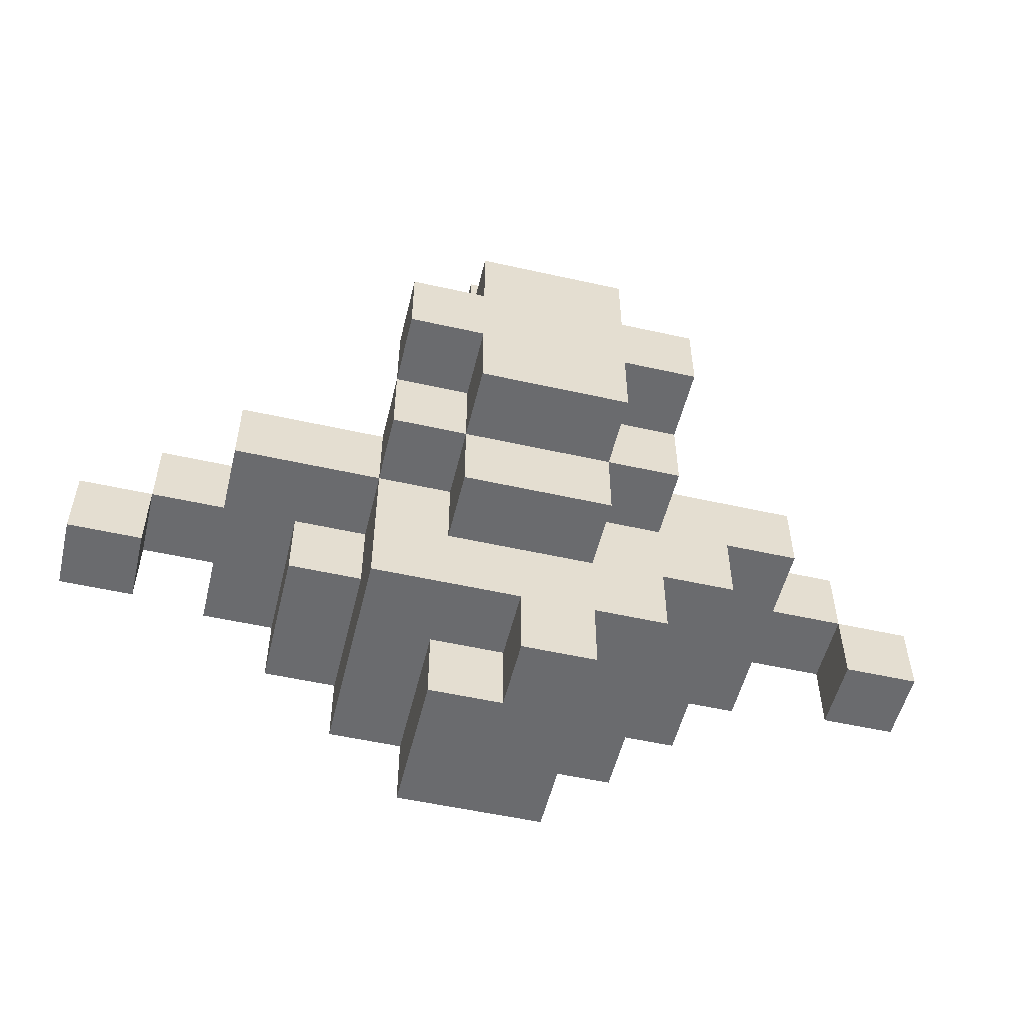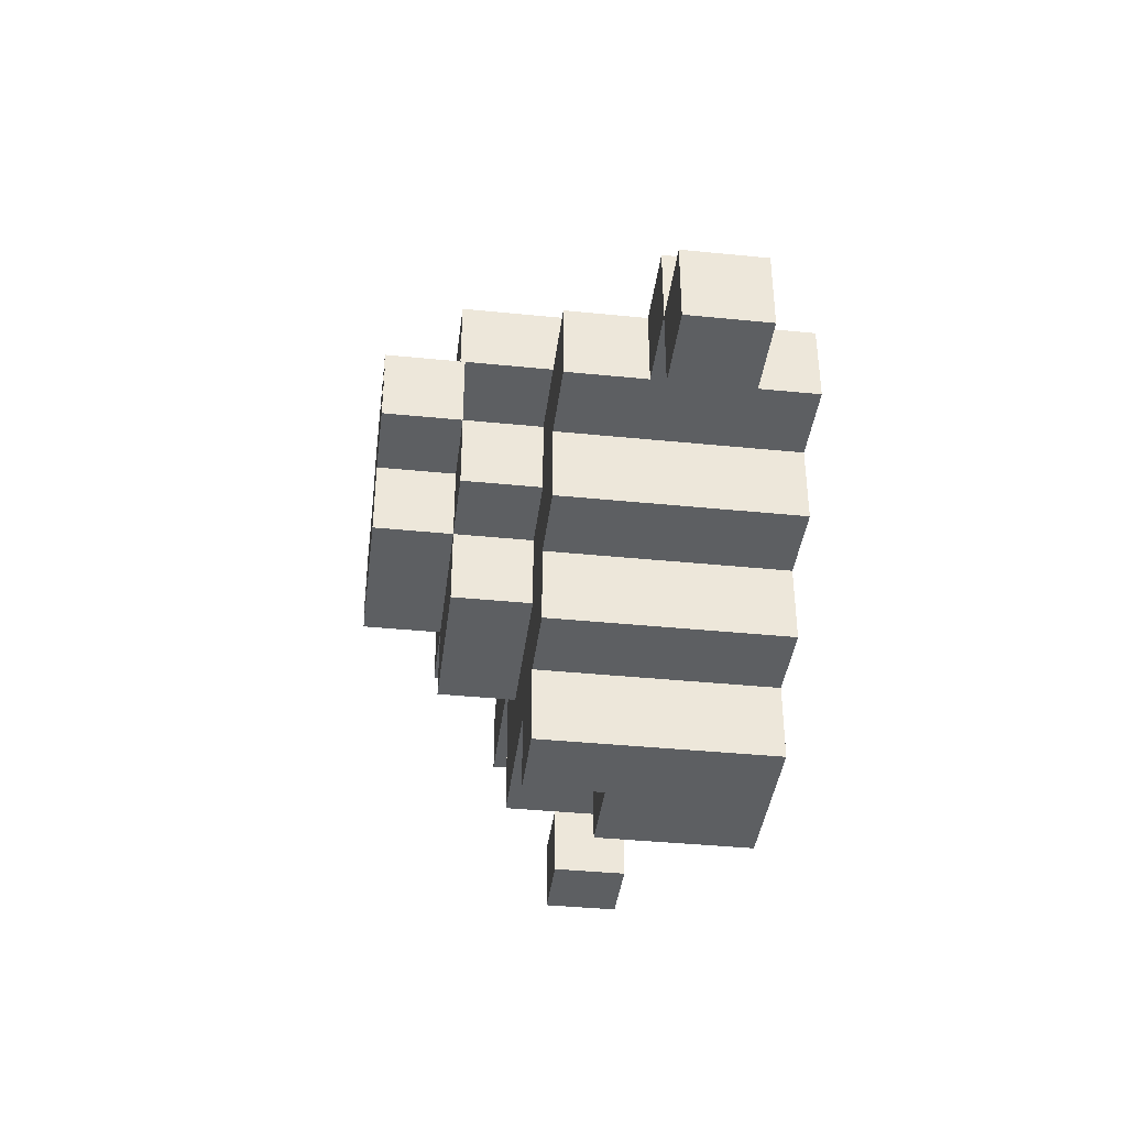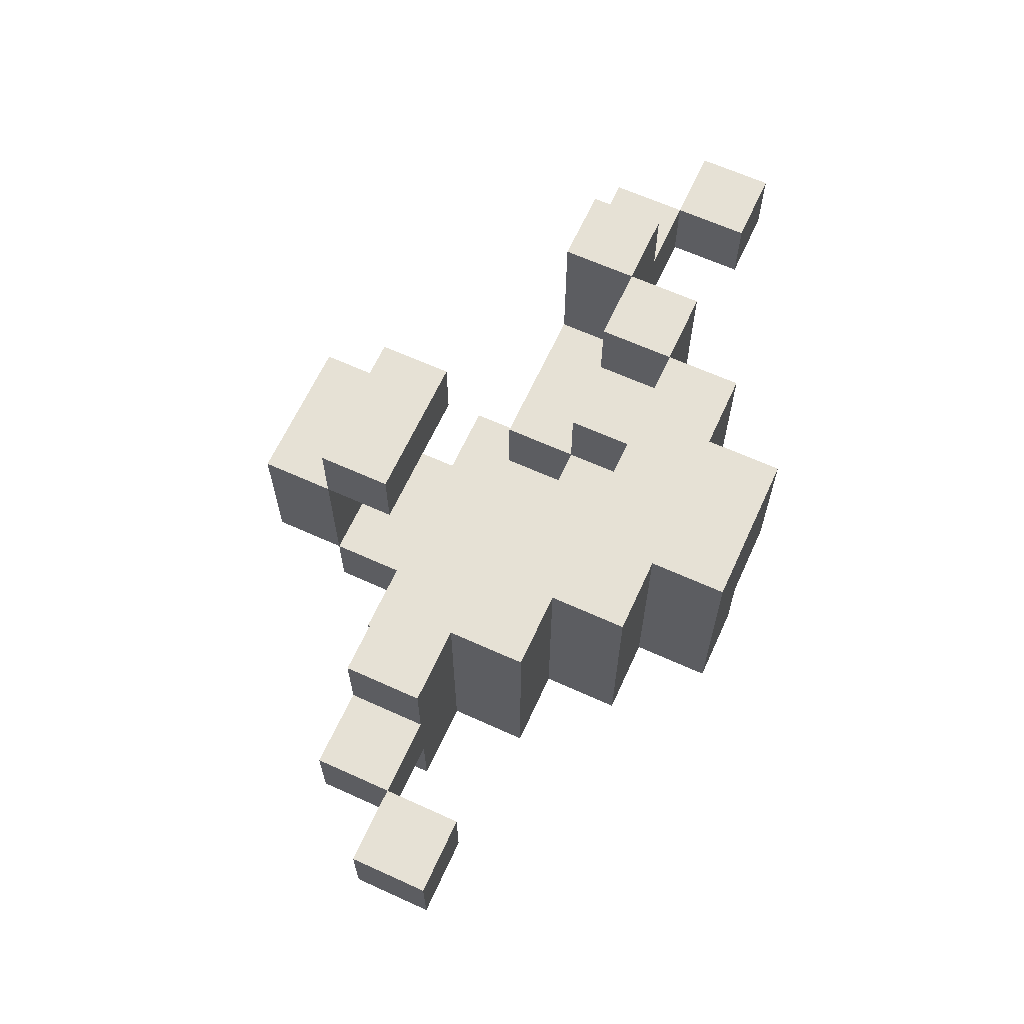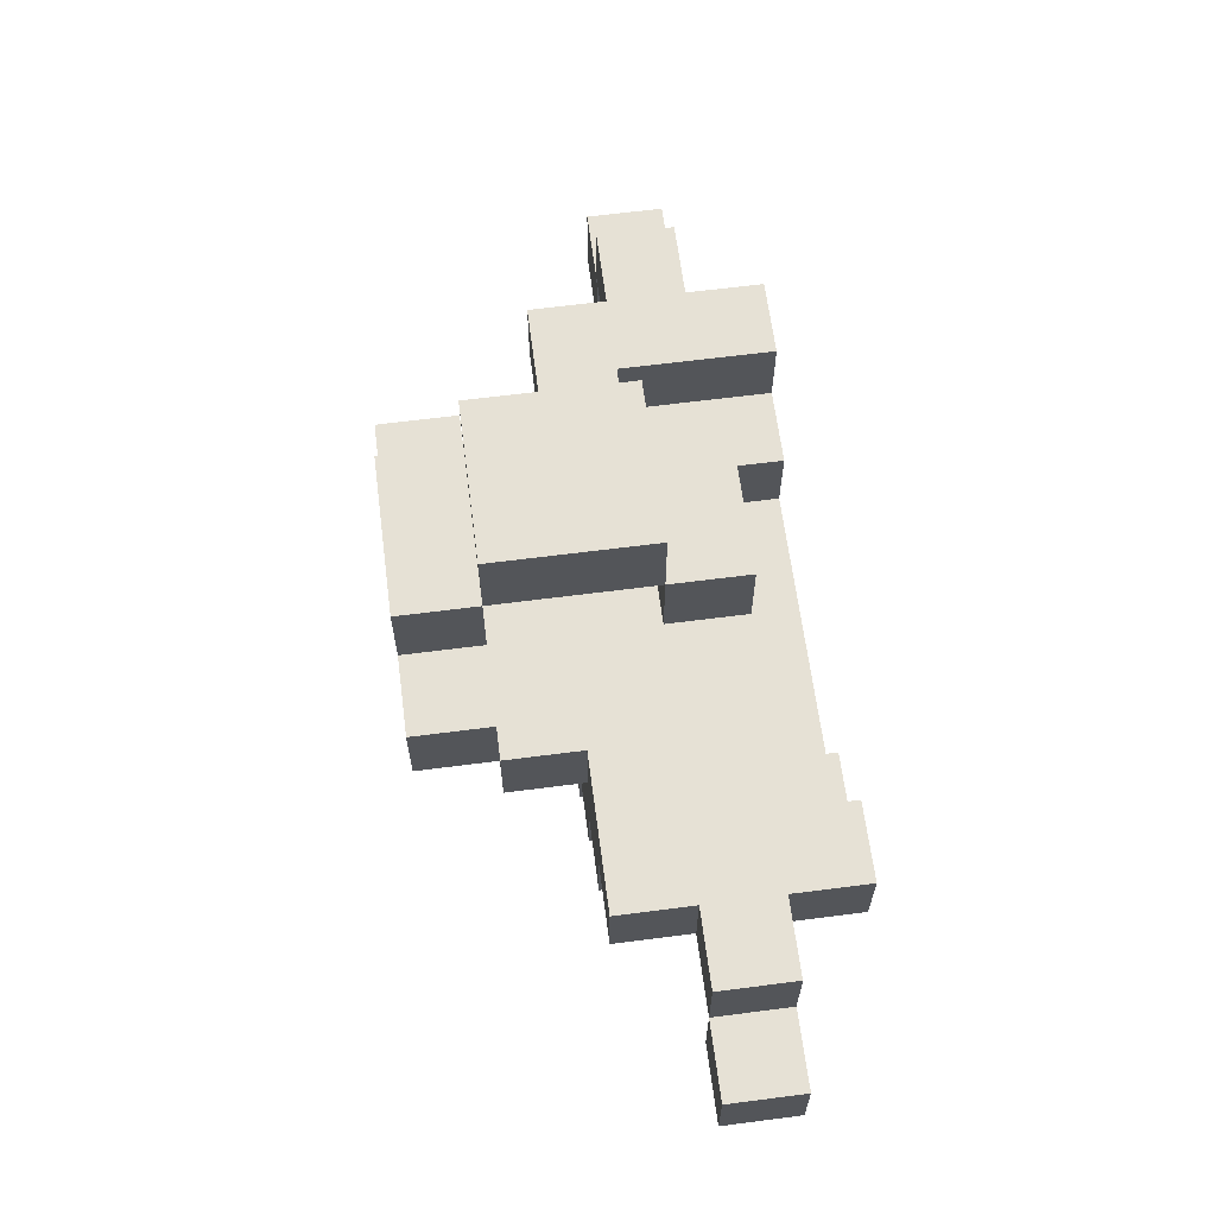
<metadata>
{"format":"obj","ext":"obj","renderer":"f3d","projection":"perspective","resolution":1024,"background":"white","views":[{"elev":-53.3,"azim":166.5,"up":"+Y"},{"elev":-39.6,"azim":-97.1,"up":"+Y"},{"elev":64.4,"azim":-65.4,"up":"+Z"},{"elev":64.2,"azim":-97.4,"up":"+Y"}]}
</metadata>
<code>
o carrot_1
v -2.2 -0.3 0.4
v -2.2 -0.3 -1.788e-07
v -2.2 0.1 0.4
v -2.2 0.1 -1.788e-07
v -1.8 0.1 0.4
v -1.8 0.1 -1.788e-07
v -1.8 0.5 0.4
v -1.8 0.5 -1.788e-07
v -1.4 0.1 0.8
v -1.4 0.1 0.4
v -1.4 0.1 -1.788e-07
v -1.4 0.1 -0.4
v -1.4 0.5 0.8
v -1.4 0.5 0.4
v -1.4 0.5 -1.788e-07
v -1.4 0.5 -0.4
v -1 -0.3 0.8
v -1 -0.3 -0.4
v -1 0.1 0.8
v -1 0.1 -0.4
v -0.6 -0.7 0.8
v -0.6 -0.7 -0.4
v -0.6 -0.3 0.8
v -0.6 -0.3 -0.4
v -0.6 0.1 -0.4
v -0.6 0.1 -0.8
v -0.6 0.5 -0.4
v -0.6 0.5 -0.8
v -0.6 0.5 -1.2
v -0.6 0.9 -0.8
v -0.6 0.9 -1.2
v -0.2 -1.1 0.8
v -0.2 -1.1 -1.788e-07
v -0.2 -1.1 -0.4
v -0.2 -0.7 0.8
v -0.2 -0.7 -1.788e-07
v -0.2 -0.7 -0.4
v -0.2 -0.3 -0.4
v -0.2 -0.3 -0.8
v -0.2 0.1 -0.4
v -0.2 0.1 -0.8
v -0.2 0.1 -1.2
v -0.2 0.5 -0.8
v -0.2 0.5 -1.2
v -0.2 0.9 0.4
v -0.2 0.9 -1.788e-07
v -0.2 0.9 -0.8
v -0.2 0.9 -1.2
v -0.2 1.3 0.4
v -0.2 1.3 -1.788e-07
v -0.2 1.3 -0.8
v -0.2 1.3 -1.2
v -0.2 1.7 -1.788e-07
v -0.2 1.7 -0.8
v 0.6 -0.3 0.4
v 0.6 -0.3 -1.788e-07
v 0.6 0.1 0.4
v 0.6 0.1 -1.788e-07
v 0.6 0.1 -0.4
v 0.6 0.5 -1.788e-07
v 0.6 0.5 -0.4
v 1 -0.3 0.8
v 1 -0.3 0.4
v 1 0.1 0.8
v 1 0.1 0.4
v 1.4 0.1 0.8
v 1.4 0.1 -1.788e-07
v 1.4 0.5 0.8
v 1.4 0.5 -1.788e-07
v 2.2 -0.3 0.4
v 2.2 -0.3 -1.788e-07
v 2.2 0.1 0.4
v 2.2 0.1 -1.788e-07
v -1.8 -0.3 0.4
v -1.8 -0.3 -1.788e-07
v -1.8 0.1 0.4
v -1.8 0.1 -1.788e-07
v -1 0.1 0.8
v -1 0.1 -1.788e-07
v -1 0.5 0.8
v -1 0.5 -1.788e-07
v -0.6 -0.3 0.8
v -0.6 -0.3 0.4
v -0.6 0.1 0.8
v -0.6 0.1 0.4
v -0.2 -0.3 0.4
v -0.2 -0.3 -1.788e-07
v -0.2 0.1 0.4
v -0.2 0.1 -1.788e-07
v -0.2 0.1 -0.4
v -0.2 0.5 -1.788e-07
v -0.2 0.5 -0.4
v 0.2 -1.1 -1.788e-07
v 0.2 -1.1 -0.4
v 0.2 -0.7 -1.788e-07
v 0.2 -0.7 -0.4
v 0.6 -1.1 0.8
v 0.6 -1.1 -1.788e-07
v 0.6 -0.7 0.8
v 0.6 -0.7 -1.788e-07
v 0.6 -0.3 -0.4
v 0.6 -0.3 -0.8
v 0.6 0.1 -0.4
v 0.6 0.1 -0.8
v 0.6 0.1 -1.2
v 0.6 0.5 -0.8
v 0.6 0.5 -1.2
v 0.6 0.9 0.4
v 0.6 0.9 -1.788e-07
v 0.6 0.9 -0.8
v 0.6 0.9 -1.2
v 0.6 1.3 0.4
v 0.6 1.3 -1.788e-07
v 0.6 1.3 -0.8
v 0.6 1.3 -1.2
v 0.6 1.7 -1.788e-07
v 0.6 1.7 -0.8
v 1 -0.7 0.8
v 1 -0.7 -0.4
v 1 -0.3 0.8
v 1 -0.3 -1.788e-07
v 1 0.1 -1.788e-07
v 1 0.1 -0.4
v 1 0.1 -0.8
v 1 0.5 -0.4
v 1 0.5 -0.8
v 1 0.5 -1.2
v 1 0.9 -0.8
v 1 0.9 -1.2
v 1.4 -0.3 0.8
v 1.4 -0.3 -1.788e-07
v 1.4 0.1 0.8
v 1.4 0.1 -1.788e-07
v 1.8 0.1 0.8
v 1.8 0.1 0.4
v 1.8 0.1 -1.788e-07
v 1.8 0.1 -0.4
v 1.8 0.5 0.8
v 1.8 0.5 0.4
v 1.8 0.5 -1.788e-07
v 1.8 0.5 -0.4
v 2.2 0.1 0.4
v 2.2 0.1 -1.788e-07
v 2.2 0.5 0.4
v 2.2 0.5 -1.788e-07
v 2.6 -0.3 0.4
v 2.6 -0.3 -1.788e-07
v 2.6 0.1 0.4
v 2.6 0.1 -1.788e-07
v -1.4 0.1 0.8
v -1.4 0.5 0.8
v -1 -0.3 0.8
v -1 0.1 0.8
v -1 0.5 0.8
v -0.6 -0.7 0.8
v -0.6 -0.3 0.8
v -0.6 0.1 0.8
v -0.2 -1.1 0.8
v -0.2 -0.7 0.8
v -0.2 -0.3 0.8
v 0.6 -1.1 0.8
v 0.6 -0.7 0.8
v 0.6 -0.3 0.8
v 1 -0.7 0.8
v 1 -0.3 0.8
v 1 0.1 0.8
v 1.4 -0.3 0.8
v 1.4 0.1 0.8
v 1.4 0.5 0.8
v 1.8 0.1 0.8
v 1.8 0.5 0.8
v -2.2 -0.3 0.4
v -2.2 0.1 0.4
v -1.8 -0.3 0.4
v -1.8 0.1 0.4
v -1.8 0.5 0.4
v -1.4 0.1 0.4
v -1.4 0.5 0.4
v -0.6 -0.3 0.4
v -0.6 0.1 0.4
v -0.2 -0.3 0.4
v -0.2 0.1 0.4
v -0.2 0.9 0.4
v -0.2 1.3 0.4
v 0.6 -0.3 0.4
v 0.6 0.1 0.4
v 0.6 0.9 0.4
v 0.6 1.3 0.4
v 1 -0.3 0.4
v 1 0.1 0.4
v 1.8 0.1 0.4
v 1.8 0.5 0.4
v 2.2 -0.3 0.4
v 2.2 0.1 0.4
v 2.2 0.5 0.4
v 2.6 -0.3 0.4
v 2.6 0.1 0.4
v -1 0.1 -1.788e-07
v -1 0.5 -1.788e-07
v -0.2 -0.3 -1.788e-07
v -0.2 0.1 -1.788e-07
v -0.2 0.5 -1.788e-07
v -0.2 1.3 -1.788e-07
v -0.2 1.7 -1.788e-07
v 0.6 -0.3 -1.788e-07
v 0.6 0.1 -1.788e-07
v 0.6 0.5 -1.788e-07
v 0.6 1.3 -1.788e-07
v 0.6 1.7 -1.788e-07
v 1.4 0.1 -1.788e-07
v 1.4 0.5 -1.788e-07
v -0.2 0.1 -0.4
v -0.2 0.5 -0.4
v 0.6 0.1 -0.4
v 0.6 0.5 -0.4
v -0.6 0.5 -0.8
v -0.6 0.9 -0.8
v -0.2 0.9 -0.8
v -0.2 1.3 -0.8
v 0.6 0.9 -0.8
v 0.6 1.3 -0.8
v 1 0.5 -0.8
v 1 0.9 -0.8
v -2.2 -0.3 -1.788e-07
v -2.2 0.1 -1.788e-07
v -1.8 -0.3 -1.788e-07
v -1.8 0.1 -1.788e-07
v -1.8 0.5 -1.788e-07
v -1.4 0.1 -1.788e-07
v -1.4 0.5 -1.788e-07
v -0.2 0.9 -1.788e-07
v -0.2 1.3 -1.788e-07
v 0.2 -1.1 -1.788e-07
v 0.2 -0.7 -1.788e-07
v 0.6 -1.1 -1.788e-07
v 0.6 -0.7 -1.788e-07
v 0.6 0.9 -1.788e-07
v 0.6 1.3 -1.788e-07
v 1 -0.3 -1.788e-07
v 1 0.1 -1.788e-07
v 1.4 -0.3 -1.788e-07
v 1.4 0.1 -1.788e-07
v 1.8 0.1 -1.788e-07
v 1.8 0.5 -1.788e-07
v 2.2 -0.3 -1.788e-07
v 2.2 0.1 -1.788e-07
v 2.2 0.5 -1.788e-07
v 2.6 -0.3 -1.788e-07
v 2.6 0.1 -1.788e-07
v -1.4 0.1 -0.4
v -1.4 0.5 -0.4
v -1 -0.3 -0.4
v -1 0.1 -0.4
v -0.6 -0.7 -0.4
v -0.6 -0.3 -0.4
v -0.6 0.1 -0.4
v -0.6 0.5 -0.4
v -0.2 -1.1 -0.4
v -0.2 -0.7 -0.4
v -0.2 -0.3 -0.4
v -0.2 0.1 -0.4
v 0.2 -1.1 -0.4
v 0.2 -0.7 -0.4
v 0.6 -0.3 -0.4
v 0.6 0.1 -0.4
v 1 -0.7 -0.4
v 1 0.1 -0.4
v 1 0.5 -0.4
v 1.8 0.1 -0.4
v 1.8 0.5 -0.4
v -0.6 0.1 -0.8
v -0.6 0.5 -0.8
v -0.2 -0.3 -0.8
v -0.2 0.1 -0.8
v -0.2 0.5 -0.8
v -0.2 1.3 -0.8
v -0.2 1.7 -0.8
v 0.6 -0.3 -0.8
v 0.6 0.1 -0.8
v 0.6 0.5 -0.8
v 0.6 1.3 -0.8
v 0.6 1.7 -0.8
v 1 0.1 -0.8
v 1 0.5 -0.8
v -0.6 0.5 -1.2
v -0.6 0.9 -1.2
v -0.2 0.1 -1.2
v -0.2 0.5 -1.2
v -0.2 0.9 -1.2
v -0.2 1.3 -1.2
v 0.6 0.1 -1.2
v 0.6 0.5 -1.2
v 0.6 0.9 -1.2
v 0.6 1.3 -1.2
v 1 0.5 -1.2
v 1 0.9 -1.2
v -0.2 -1.1 0.8
v 0.6 -1.1 0.8
v -0.2 -1.1 -1.788e-07
v 0.2 -1.1 -1.788e-07
v 0.6 -1.1 -1.788e-07
v -0.2 -1.1 -0.4
v 0.2 -1.1 -0.4
v -0.6 -0.7 0.8
v -0.2 -0.7 0.8
v 0.6 -0.7 0.8
v 1 -0.7 0.8
v -0.2 -0.7 -1.788e-07
v 0.2 -0.7 -1.788e-07
v 0.6 -0.7 -1.788e-07
v -0.6 -0.7 -0.4
v -0.2 -0.7 -0.4
v 0.2 -0.7 -0.4
v 1 -0.7 -0.4
v -1 -0.3 0.8
v -0.6 -0.3 0.8
v 1 -0.3 0.8
v 1.4 -0.3 0.8
v -2.2 -0.3 0.4
v -1.8 -0.3 0.4
v 2.2 -0.3 0.4
v 2.6 -0.3 0.4
v -2.2 -0.3 -1.788e-07
v -1.8 -0.3 -1.788e-07
v 1 -0.3 -1.788e-07
v 1.4 -0.3 -1.788e-07
v 2.2 -0.3 -1.788e-07
v 2.6 -0.3 -1.788e-07
v -1 -0.3 -0.4
v -0.6 -0.3 -0.4
v -0.2 -0.3 -0.4
v 0.6 -0.3 -0.4
v -0.2 -0.3 -0.8
v 0.6 -0.3 -0.8
v -1.4 0.1 0.8
v -1 0.1 0.8
v 1.4 0.1 0.8
v 1.8 0.1 0.8
v -1.8 0.1 0.4
v -1.4 0.1 0.4
v 1.8 0.1 0.4
v 2.2 0.1 0.4
v -1.8 0.1 -1.788e-07
v -1.4 0.1 -1.788e-07
v 1 0.1 -1.788e-07
v 1.4 0.1 -1.788e-07
v 1.8 0.1 -1.788e-07
v 2.2 0.1 -1.788e-07
v -1.4 0.1 -0.4
v -1 0.1 -0.4
v -0.6 0.1 -0.4
v -0.2 0.1 -0.4
v 0.6 0.1 -0.4
v 1 0.1 -0.4
v 1.8 0.1 -0.4
v -0.6 0.1 -0.8
v -0.2 0.1 -0.8
v 0.6 0.1 -0.8
v 1 0.1 -0.8
v -0.2 0.1 -1.2
v 0.6 0.1 -1.2
v -0.6 0.5 -0.8
v -0.2 0.5 -0.8
v 0.6 0.5 -0.8
v 1 0.5 -0.8
v -0.6 0.5 -1.2
v -0.2 0.5 -1.2
v 0.6 0.5 -1.2
v 1 0.5 -1.2
v -0.2 0.9 0.4
v 0.6 0.9 0.4
v -0.2 0.9 -1.788e-07
v 0.6 0.9 -1.788e-07
v -0.2 1.3 -1.788e-07
v 0.6 1.3 -1.788e-07
v -0.2 1.3 -0.8
v 0.6 1.3 -0.8
v -0.6 -0.3 0.8
v -0.2 -0.3 0.8
v 0.6 -0.3 0.8
v 1 -0.3 0.8
v -0.6 -0.3 0.4
v -0.2 -0.3 0.4
v 0.6 -0.3 0.4
v 1 -0.3 0.4
v -0.2 -0.3 -1.788e-07
v 0.6 -0.3 -1.788e-07
v -1 0.1 0.8
v -0.6 0.1 0.8
v 1 0.1 0.8
v 1.4 0.1 0.8
v -2.2 0.1 0.4
v -1.8 0.1 0.4
v -0.6 0.1 0.4
v -0.2 0.1 0.4
v 0.6 0.1 0.4
v 1 0.1 0.4
v 2.2 0.1 0.4
v 2.6 0.1 0.4
v -2.2 0.1 -1.788e-07
v -1.8 0.1 -1.788e-07
v -1 0.1 -1.788e-07
v -0.2 0.1 -1.788e-07
v 0.6 0.1 -1.788e-07
v 1.4 0.1 -1.788e-07
v 2.2 0.1 -1.788e-07
v 2.6 0.1 -1.788e-07
v -0.2 0.1 -0.4
v 0.6 0.1 -0.4
v -1.4 0.5 0.8
v -1 0.5 0.8
v 1.4 0.5 0.8
v 1.8 0.5 0.8
v -1.8 0.5 0.4
v -1.4 0.5 0.4
v 1.8 0.5 0.4
v 2.2 0.5 0.4
v -1.8 0.5 -1.788e-07
v -1.4 0.5 -1.788e-07
v -1 0.5 -1.788e-07
v -0.2 0.5 -1.788e-07
v 0.6 0.5 -1.788e-07
v 1.4 0.5 -1.788e-07
v 1.8 0.5 -1.788e-07
v 2.2 0.5 -1.788e-07
v -1.4 0.5 -0.4
v -0.6 0.5 -0.4
v -0.2 0.5 -0.4
v 0.6 0.5 -0.4
v 1 0.5 -0.4
v 1.8 0.5 -0.4
v -0.6 0.5 -0.8
v 1 0.5 -0.8
v -0.6 0.9 -0.8
v -0.2 0.9 -0.8
v 0.6 0.9 -0.8
v 1 0.9 -0.8
v -0.6 0.9 -1.2
v -0.2 0.9 -1.2
v 0.6 0.9 -1.2
v 1 0.9 -1.2
v -0.2 1.3 0.4
v 0.6 1.3 0.4
v -0.2 1.3 -1.788e-07
v 0.6 1.3 -1.788e-07
v -0.2 1.3 -0.8
v 0.6 1.3 -0.8
v -0.2 1.3 -1.2
v 0.6 1.3 -1.2
v -0.2 1.7 -1.788e-07
v 0.6 1.7 -1.788e-07
v -0.2 1.7 -0.8
v 0.6 1.7 -0.8
f 3 2 1
f 4 2 3
f 7 6 5
f 8 6 7
f 13 10 9
f 14 10 13
f 15 12 11
f 16 12 15
f 19 18 17
f 20 18 19
f 23 22 21
f 24 22 23
f 27 26 25
f 28 26 27
f 30 29 28
f 31 29 30
f 35 33 32
f 36 34 33
f 36 33 35
f 37 34 36
f 40 39 38
f 41 39 40
f 43 42 41
f 44 42 43
f 49 46 45
f 50 46 49
f 51 48 47
f 52 48 51
f 53 51 50
f 54 51 53
f 57 56 55
f 58 56 57
f 60 59 58
f 61 59 60
f 64 63 62
f 65 63 64
f 68 67 66
f 69 67 68
f 72 71 70
f 73 71 72
f 74 75 76
f 76 75 77
f 78 79 80
f 80 79 81
f 82 83 84
f 84 83 85
f 86 87 88
f 88 87 89
f 89 90 91
f 91 90 92
f 93 94 95
f 95 94 96
f 97 98 99
f 99 98 100
f 101 102 103
f 103 102 104
f 104 105 106
f 106 105 107
f 108 109 112
f 112 109 113
f 110 111 114
f 114 111 115
f 113 114 116
f 116 114 117
f 118 119 120
f 120 119 121
f 121 119 122
f 122 119 123
f 123 124 125
f 125 124 126
f 126 127 128
f 128 127 129
f 130 131 132
f 132 131 133
f 134 135 138
f 138 135 139
f 136 137 140
f 140 137 141
f 142 143 144
f 144 143 145
f 146 147 148
f 148 147 149
f 153 151 150
f 154 151 153
f 156 153 152
f 157 153 156
f 159 156 155
f 160 156 159
f 161 159 158
f 161 160 159
f 162 160 161
f 163 160 162
f 164 163 162
f 165 163 164
f 167 166 165
f 168 166 167
f 170 169 168
f 171 169 170
f 174 173 172
f 175 173 174
f 177 176 175
f 178 176 177
f 181 180 179
f 182 180 181
f 187 184 183
f 188 184 187
f 189 186 185
f 190 186 189
f 194 192 191
f 195 192 194
f 196 194 193
f 197 194 196
f 201 199 198
f 202 199 201
f 205 201 200
f 206 201 205
f 208 204 203
f 209 204 208
f 210 207 206
f 211 207 210
f 214 213 212
f 215 213 214
f 218 217 216
f 220 218 216
f 220 219 218
f 221 219 220
f 222 220 216
f 223 220 222
f 224 225 226
f 226 225 227
f 227 228 229
f 229 228 230
f 233 234 235
f 235 234 236
f 231 232 237
f 237 232 238
f 239 240 241
f 241 240 242
f 243 244 246
f 246 244 247
f 245 246 248
f 248 246 249
f 250 251 253
f 252 253 255
f 253 251 256
f 255 253 256
f 256 251 257
f 254 255 259
f 255 256 259
f 259 256 260
f 260 256 261
f 258 259 262
f 259 260 262
f 262 260 263
f 263 260 264
f 263 264 266
f 264 265 266
f 266 265 267
f 267 268 269
f 269 268 270
f 271 272 274
f 274 272 275
f 273 274 278
f 278 274 279
f 276 277 281
f 281 277 282
f 279 280 283
f 283 280 284
f 285 286 288
f 288 286 289
f 287 288 291
f 289 290 291
f 288 289 291
f 291 290 292
f 292 290 293
f 293 290 294
f 292 293 295
f 295 293 296
f 299 298 297
f 300 298 299
f 301 298 300
f 302 300 299
f 303 300 302
f 308 305 304
f 310 307 306
f 311 308 304
f 312 308 311
f 313 310 309
f 314 307 310
f 314 310 313
f 323 320 319
f 324 320 323
f 325 318 317
f 326 318 325
f 327 322 321
f 328 322 327
f 329 316 315
f 330 316 329
f 333 332 331
f 334 332 333
f 340 336 335
f 341 338 337
f 343 340 339
f 344 336 340
f 344 340 343
f 346 342 341
f 346 341 337
f 347 342 346
f 348 342 347
f 349 336 344
f 350 336 349
f 354 347 346
f 354 346 345
f 355 347 354
f 356 352 351
f 357 352 356
f 358 354 353
f 359 354 358
f 360 358 357
f 361 358 360
f 366 363 362
f 367 363 366
f 368 365 364
f 369 365 368
f 372 371 370
f 373 371 372
f 376 375 374
f 377 375 376
f 378 379 382
f 379 380 383
f 382 379 383
f 380 381 384
f 383 380 384
f 384 381 385
f 383 384 386
f 386 384 387
f 388 389 394
f 390 391 397
f 392 393 400
f 400 393 401
f 394 395 402
f 388 394 402
f 402 395 403
f 396 397 404
f 397 391 405
f 404 397 405
f 398 399 406
f 406 399 407
f 403 404 408
f 408 404 409
f 410 411 415
f 412 413 416
f 414 415 418
f 415 411 419
f 418 415 419
f 419 411 420
f 416 417 423
f 412 416 423
f 423 417 424
f 424 417 425
f 420 421 426
f 419 420 426
f 426 421 427
f 427 421 428
f 423 424 429
f 422 423 429
f 429 424 430
f 430 424 431
f 427 428 432
f 429 430 432
f 428 429 432
f 432 430 433
f 434 435 438
f 438 435 439
f 436 437 440
f 440 437 441
f 442 443 444
f 444 443 445
f 446 447 448
f 448 447 449
f 450 451 452
f 452 451 453

</code>
